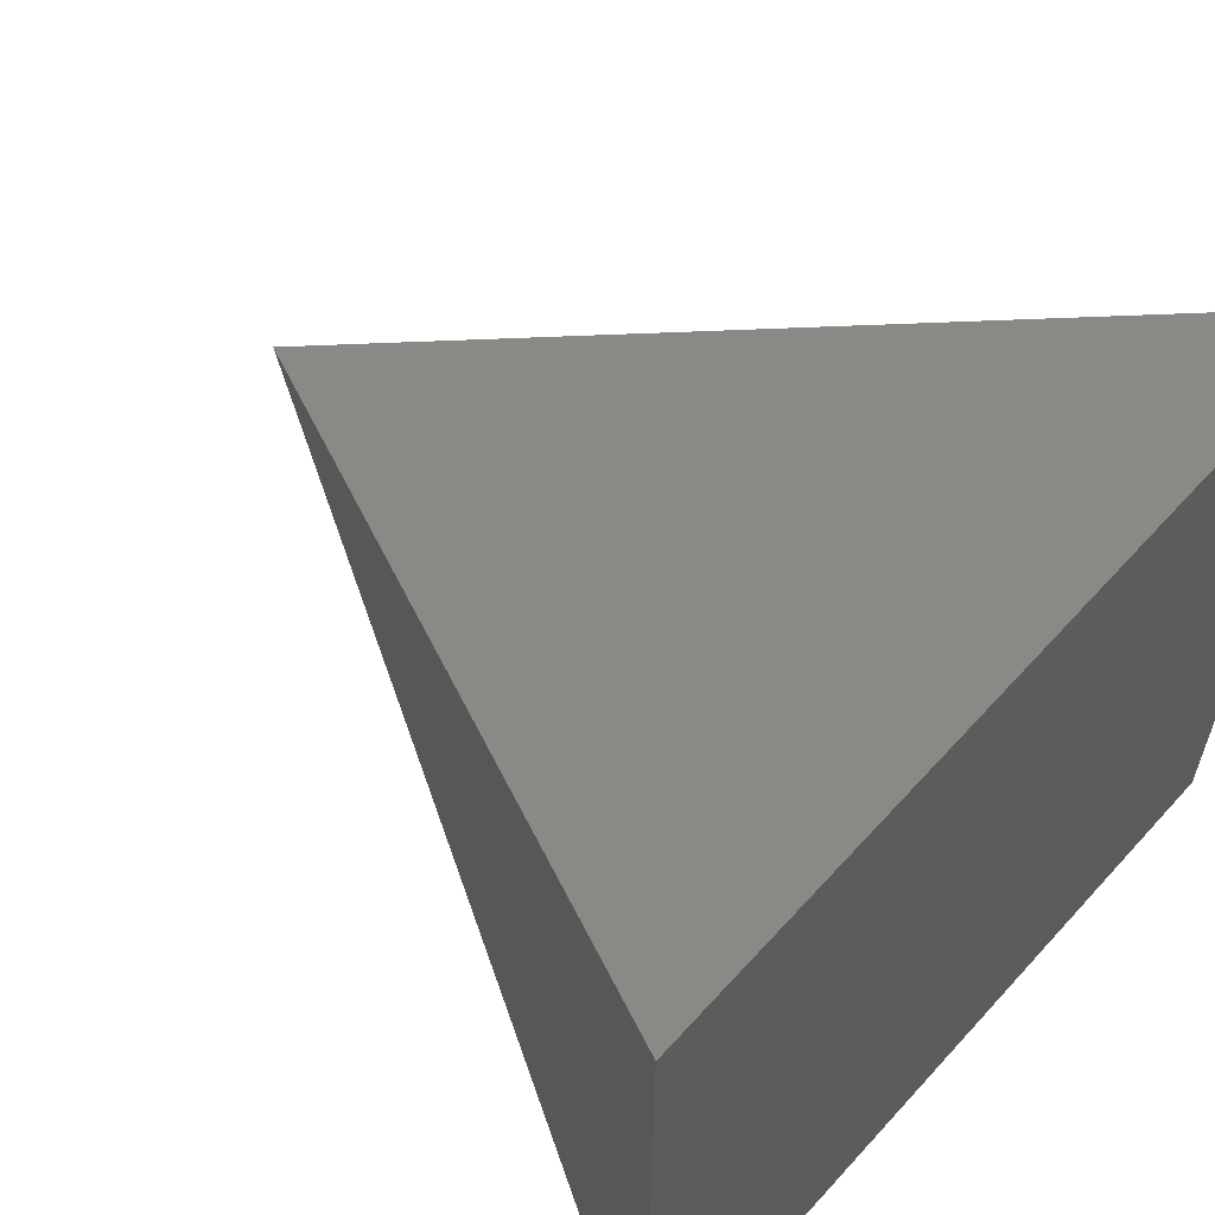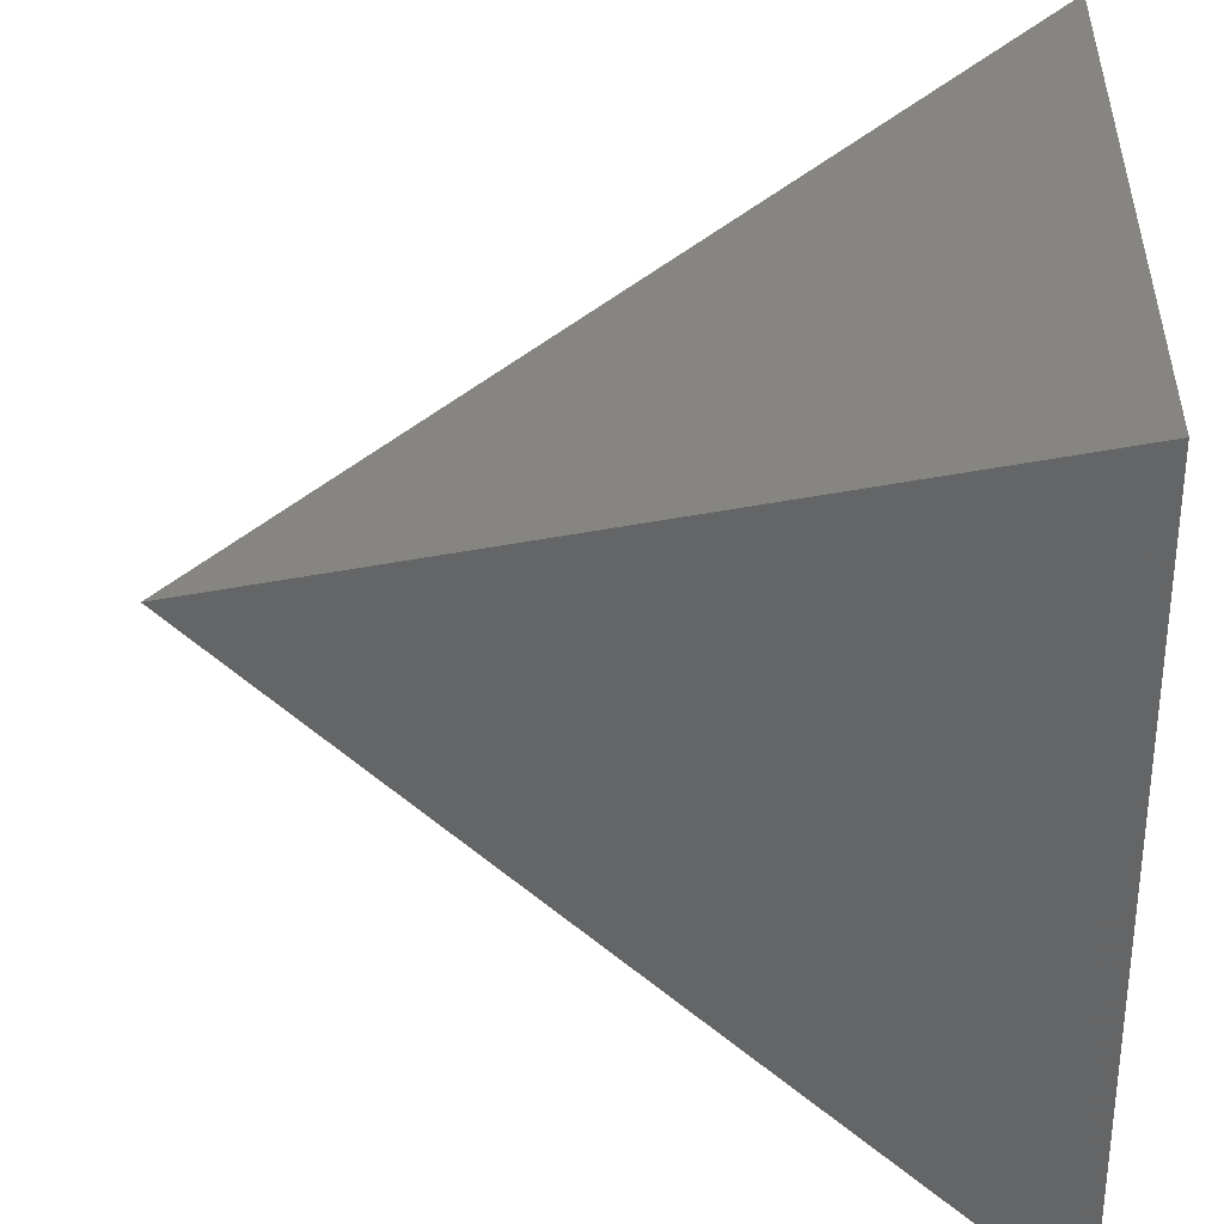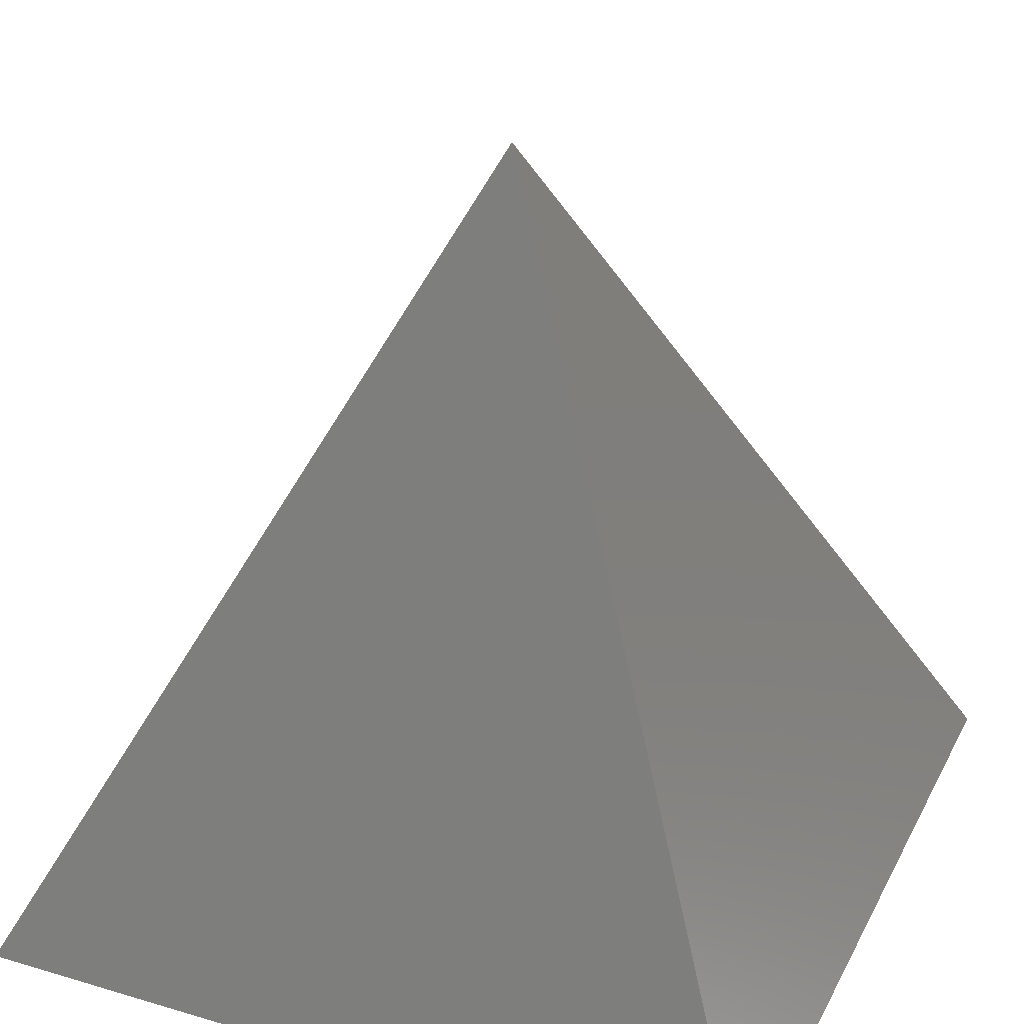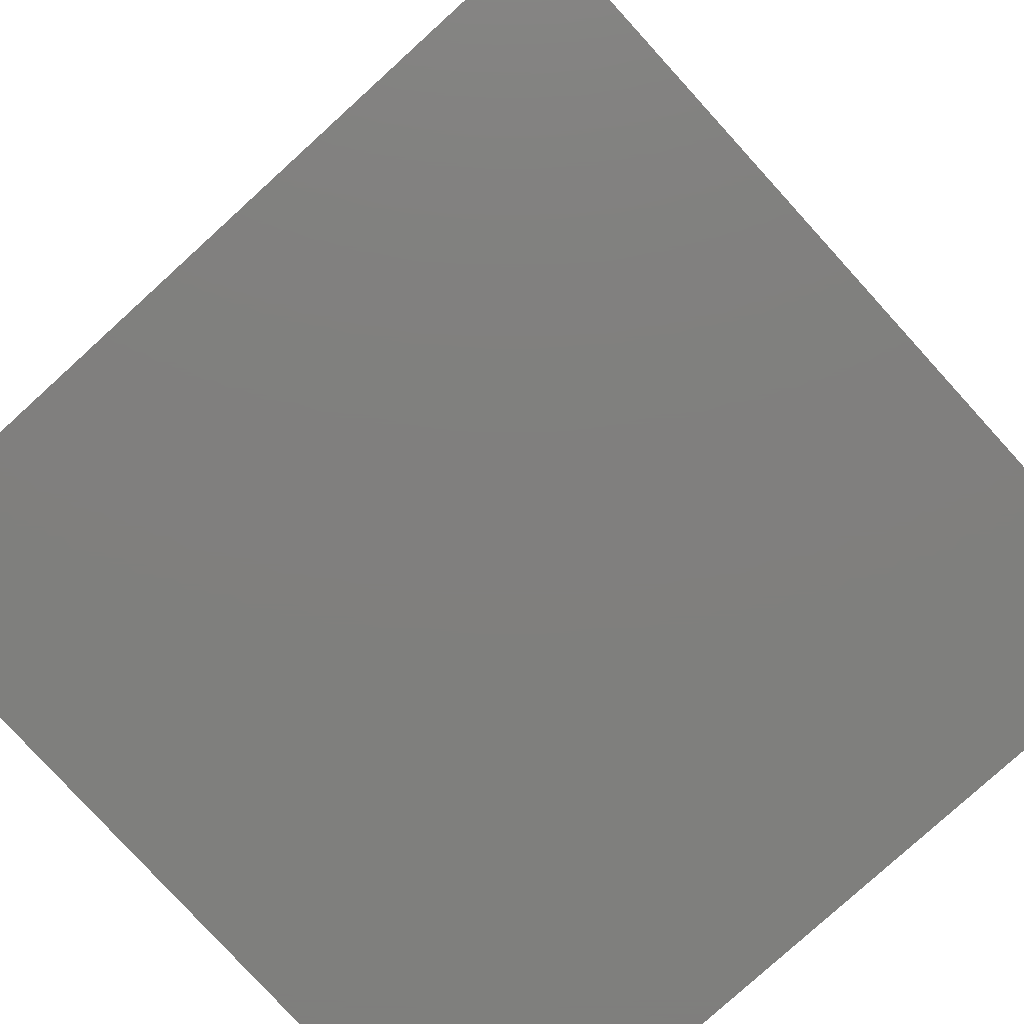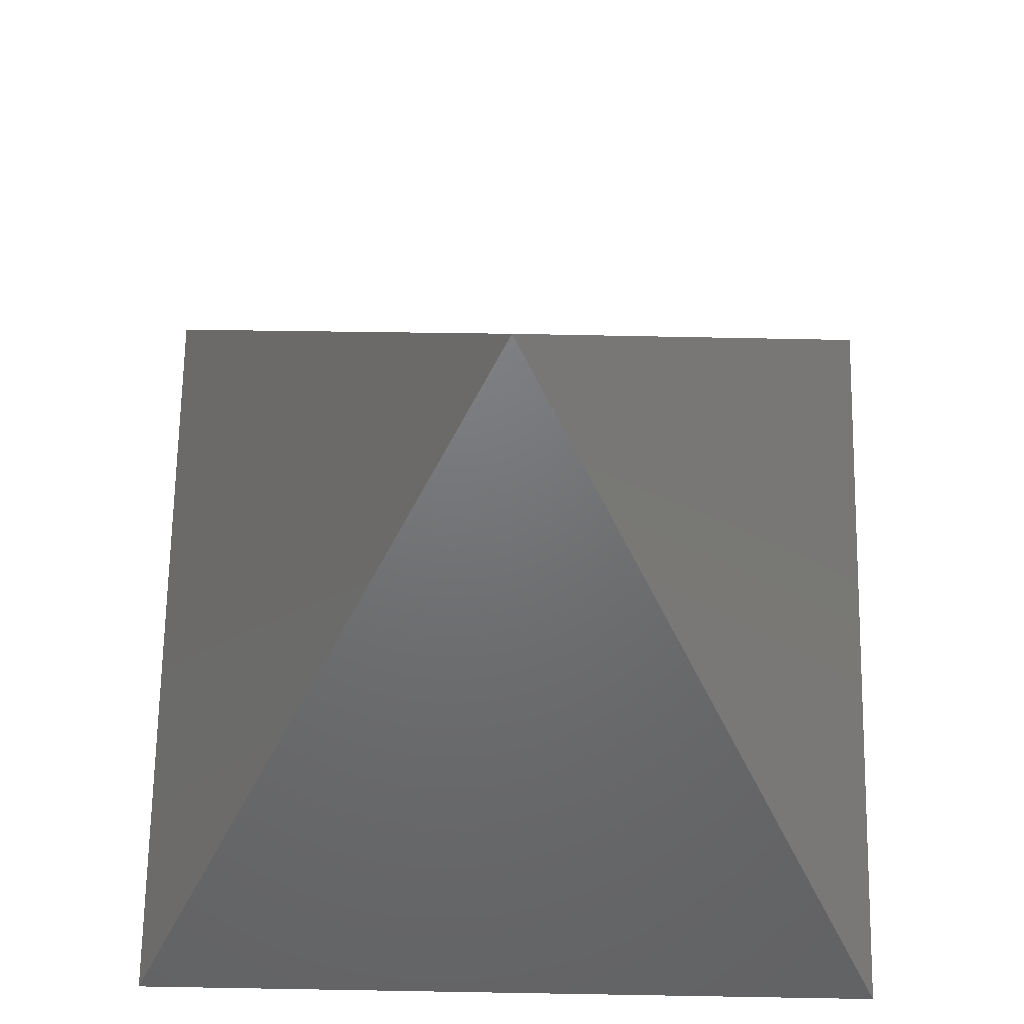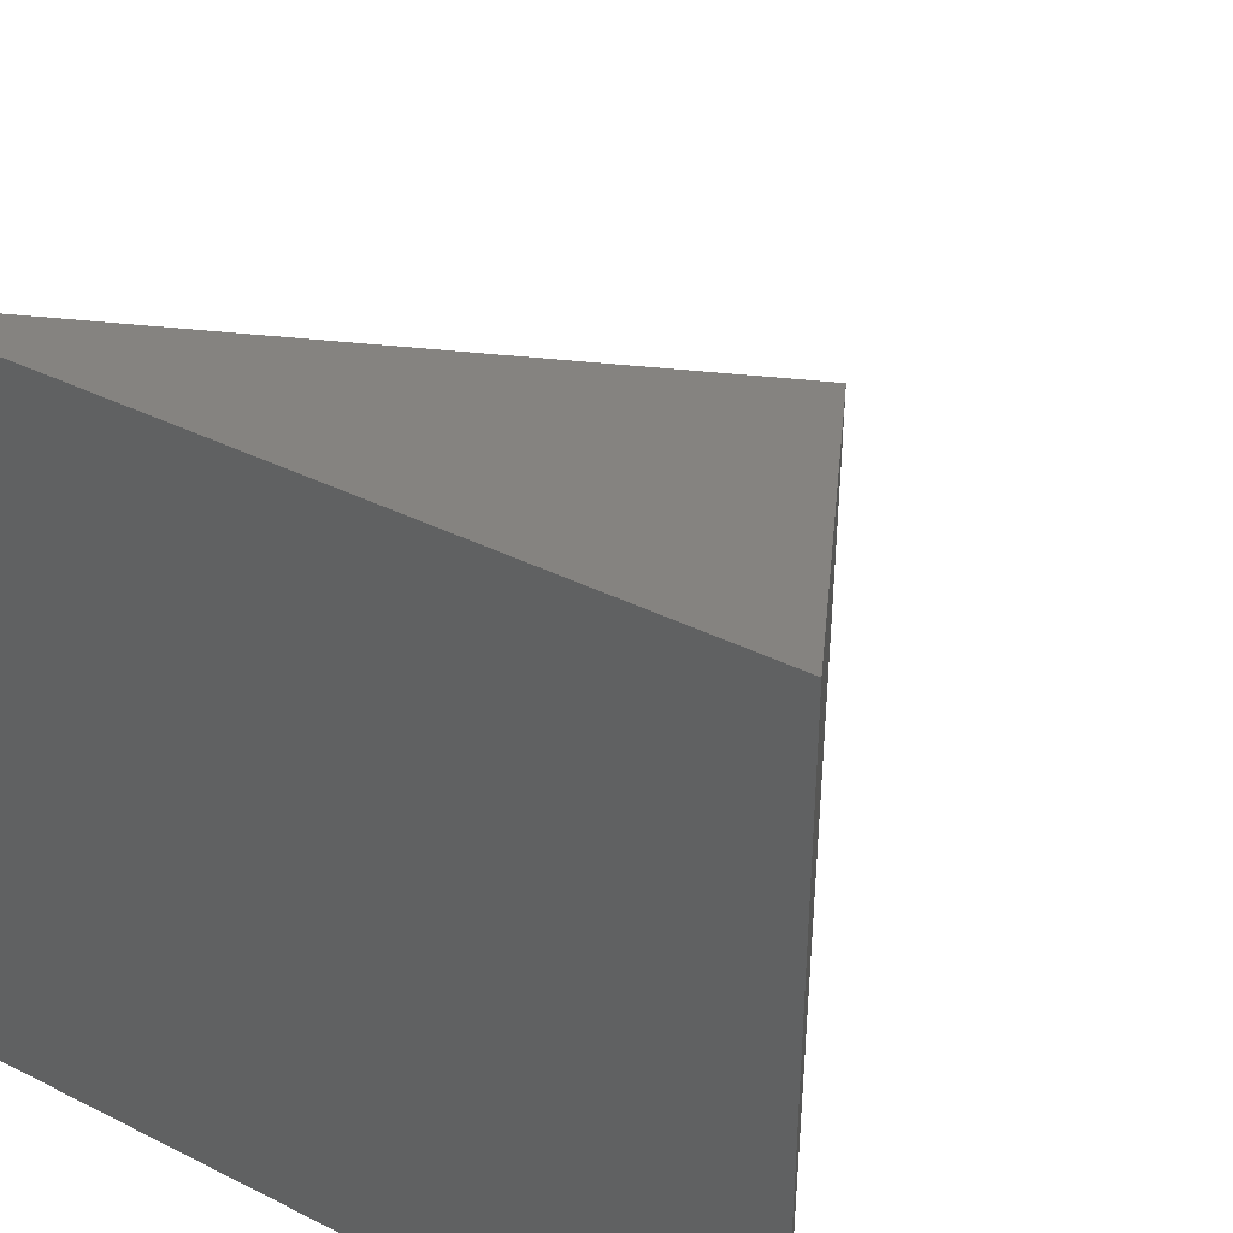
<metadata>
{"format":"stl","ext":"stl","renderer":"f3d","projection":"perspective","resolution":1024,"background":"white","views":[{"elev":60.6,"azim":131.8,"up":"+Y"},{"elev":32.3,"azim":92.2,"up":"+Y"},{"elev":30.4,"azim":113.2,"up":"+Z"},{"elev":-79.3,"azim":-137.7,"up":"+Z"},{"elev":67.2,"azim":-89.0,"up":"+Z"},{"elev":39.2,"azim":-148.1,"up":"+Y"}]}
</metadata>
<code>
# stl→obj: 5 verts, 6 faces
v -1 -1 0
v 1 -1 0
v 1 1 0
v -1 1 0
v 0 0 2
f 1 2 3
f 1 3 4
f 1 5 2
f 2 5 3
f 3 5 4
f 4 5 1

</code>
